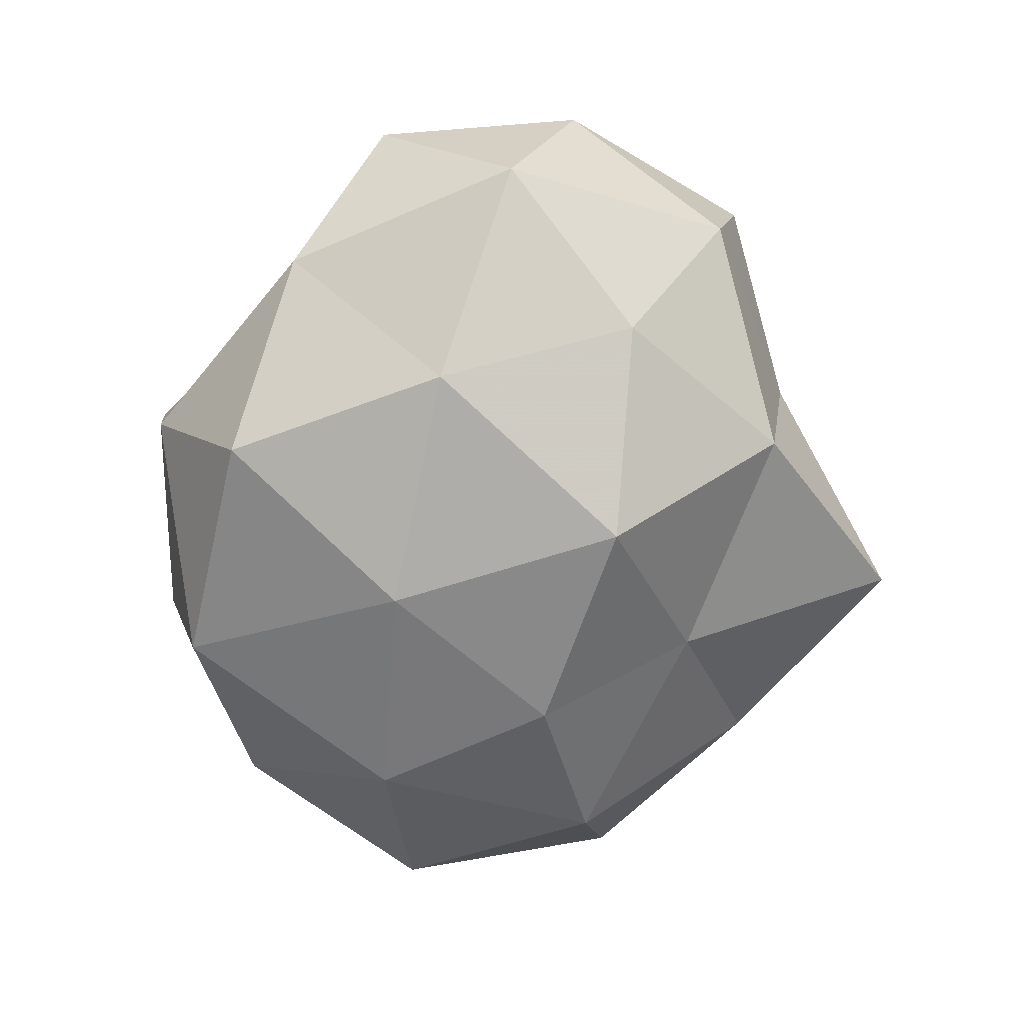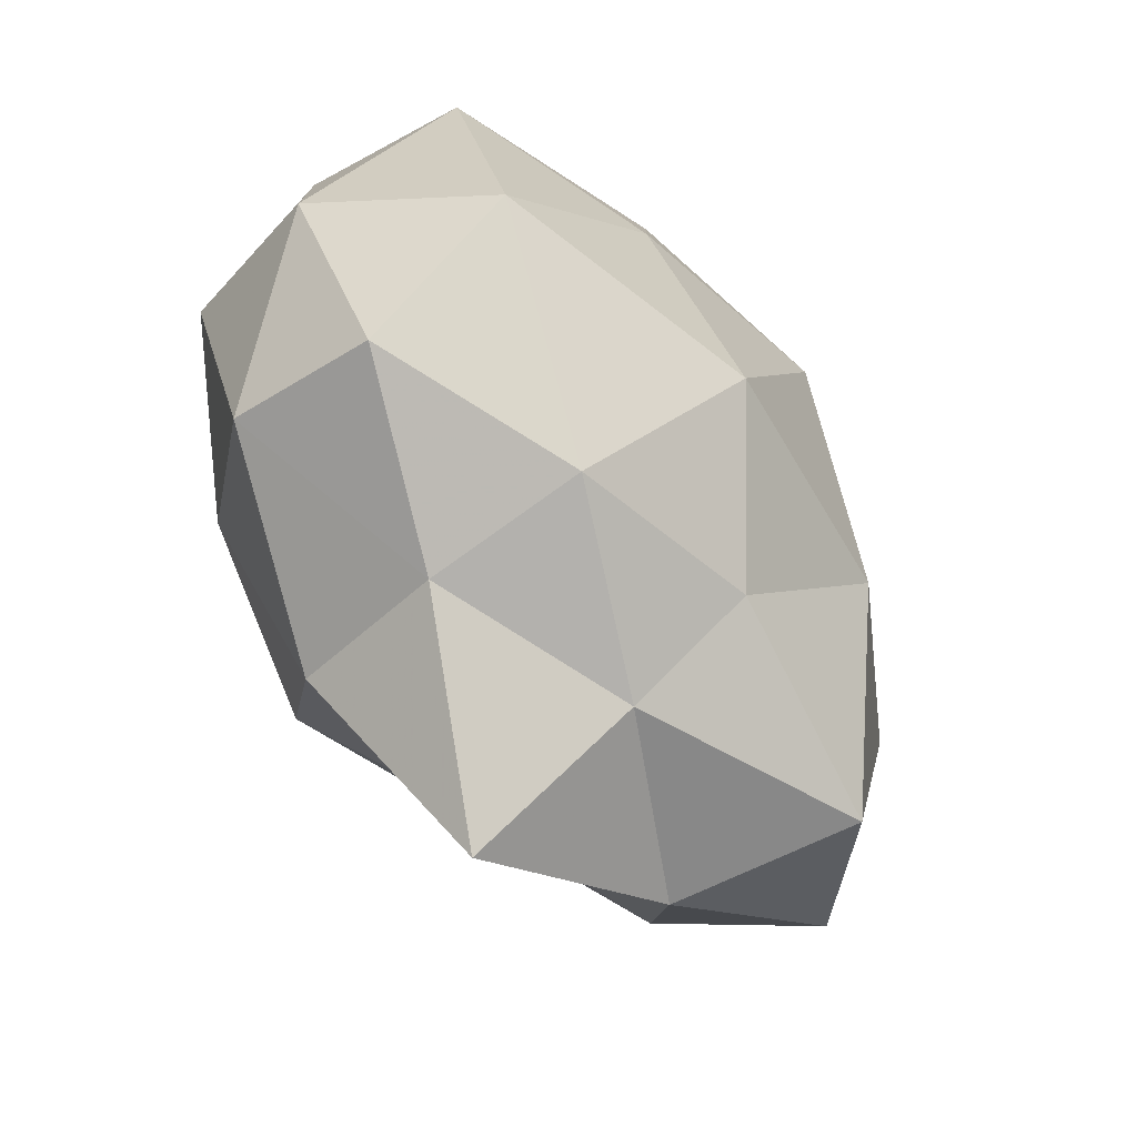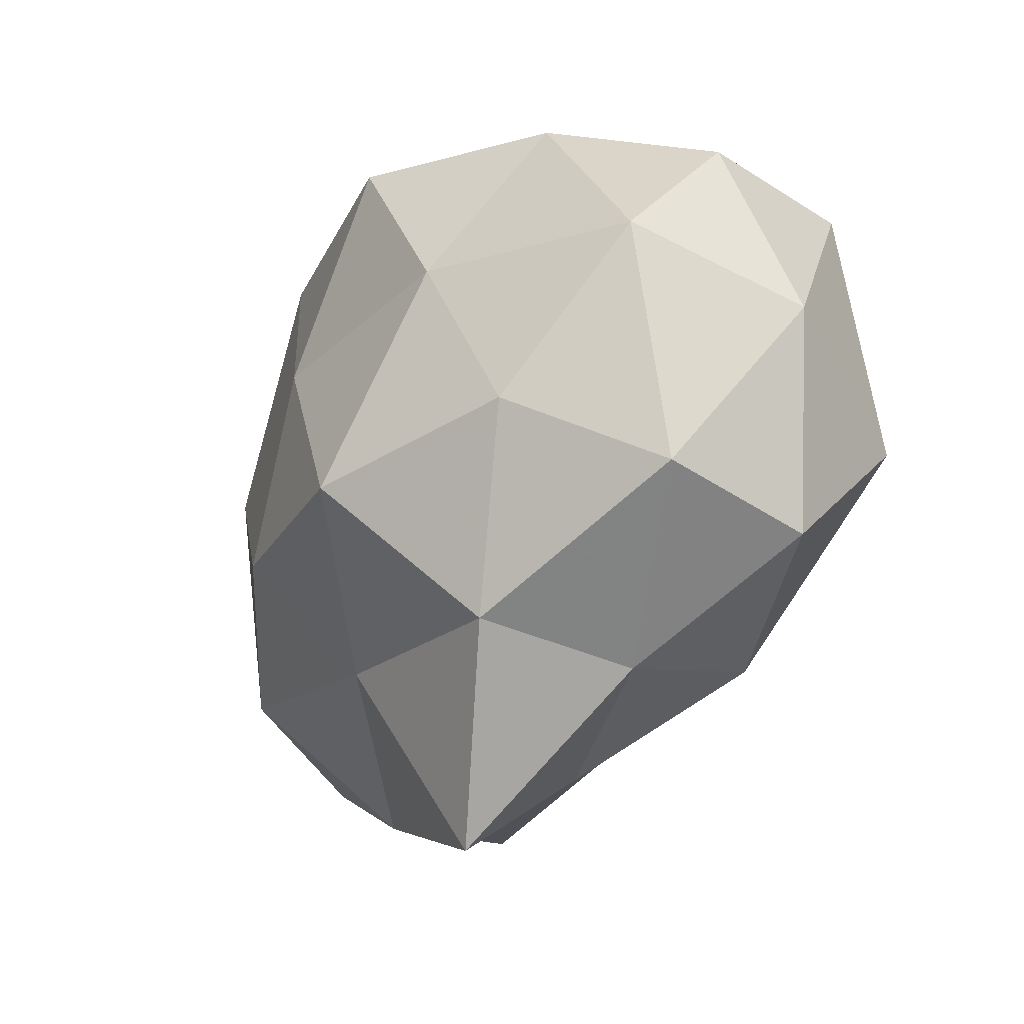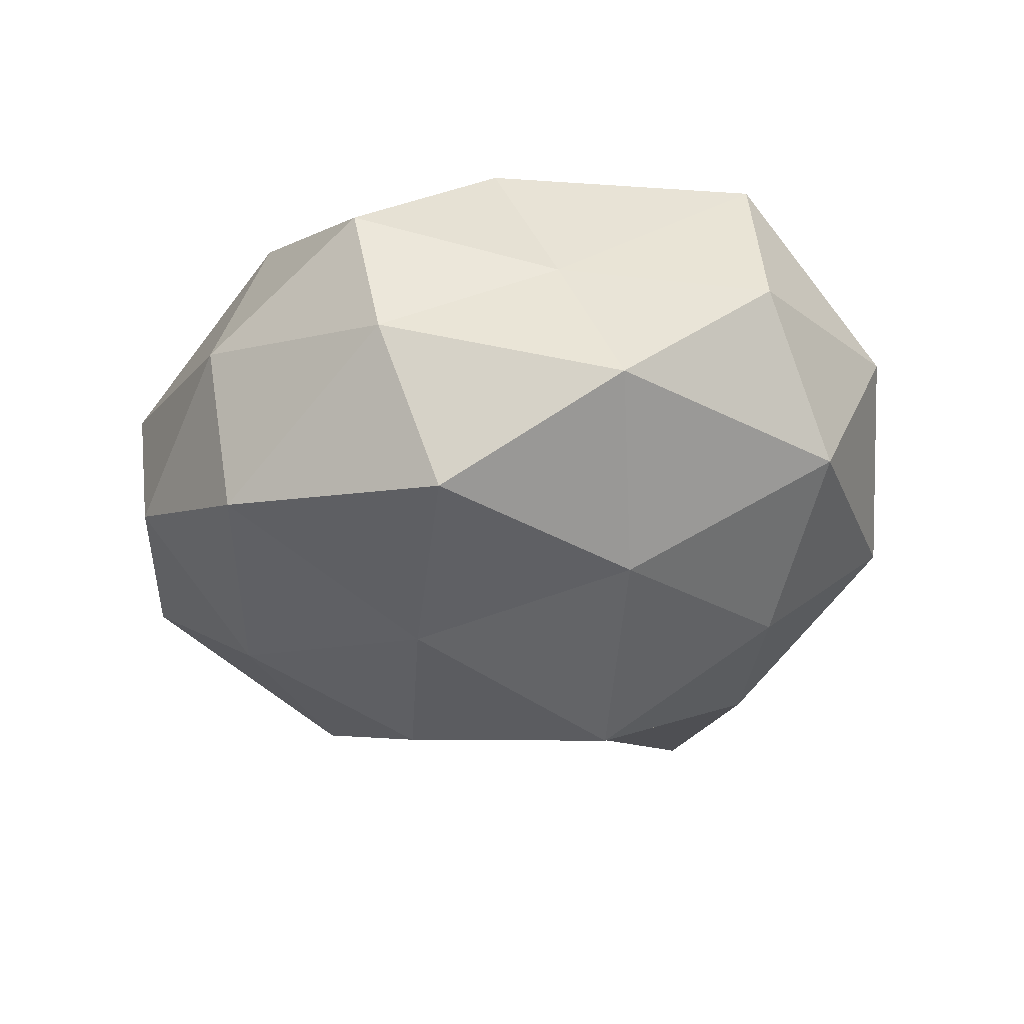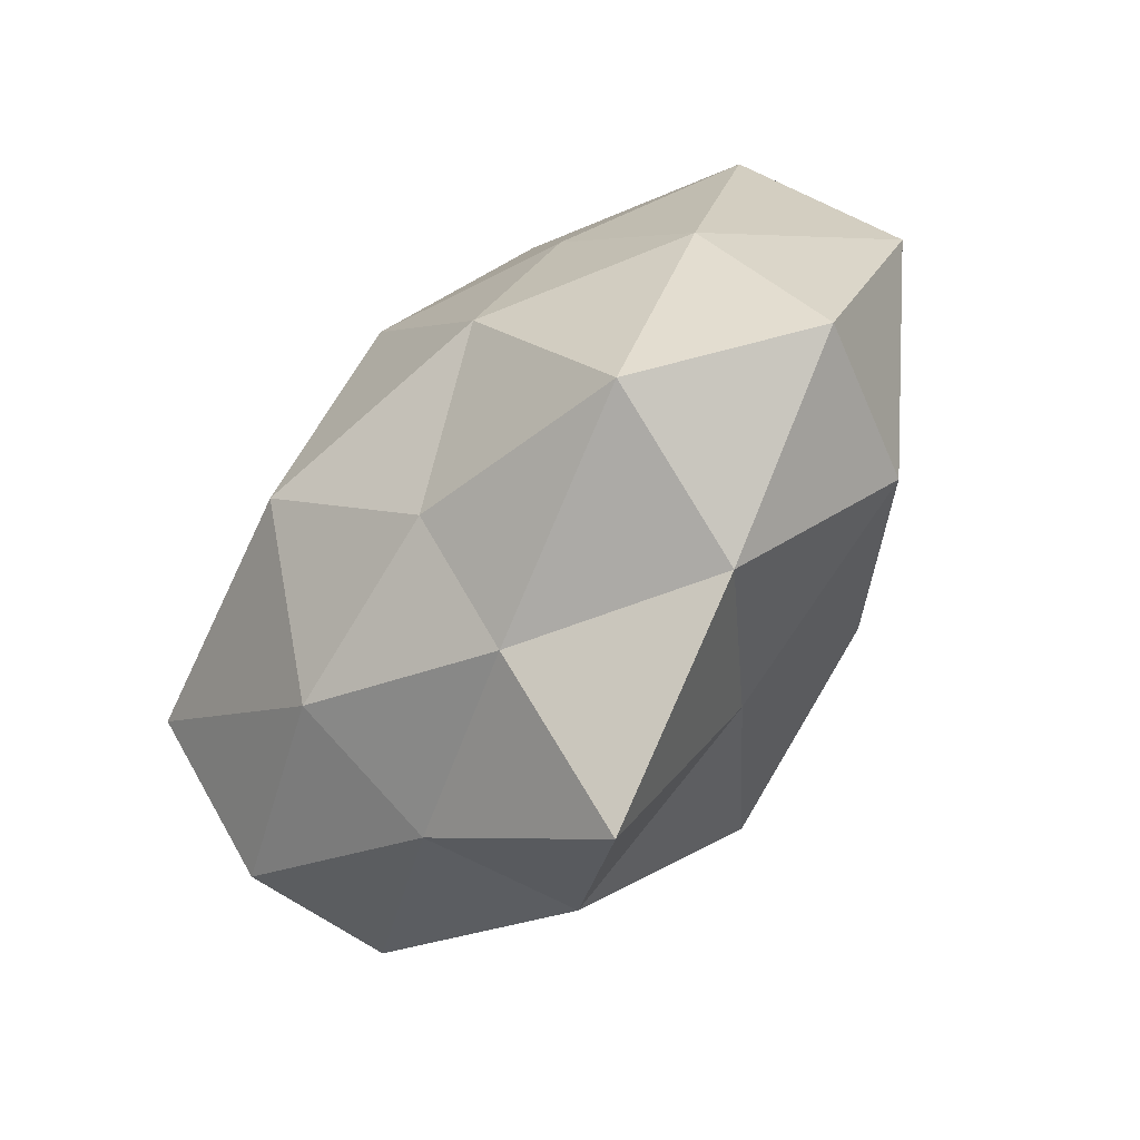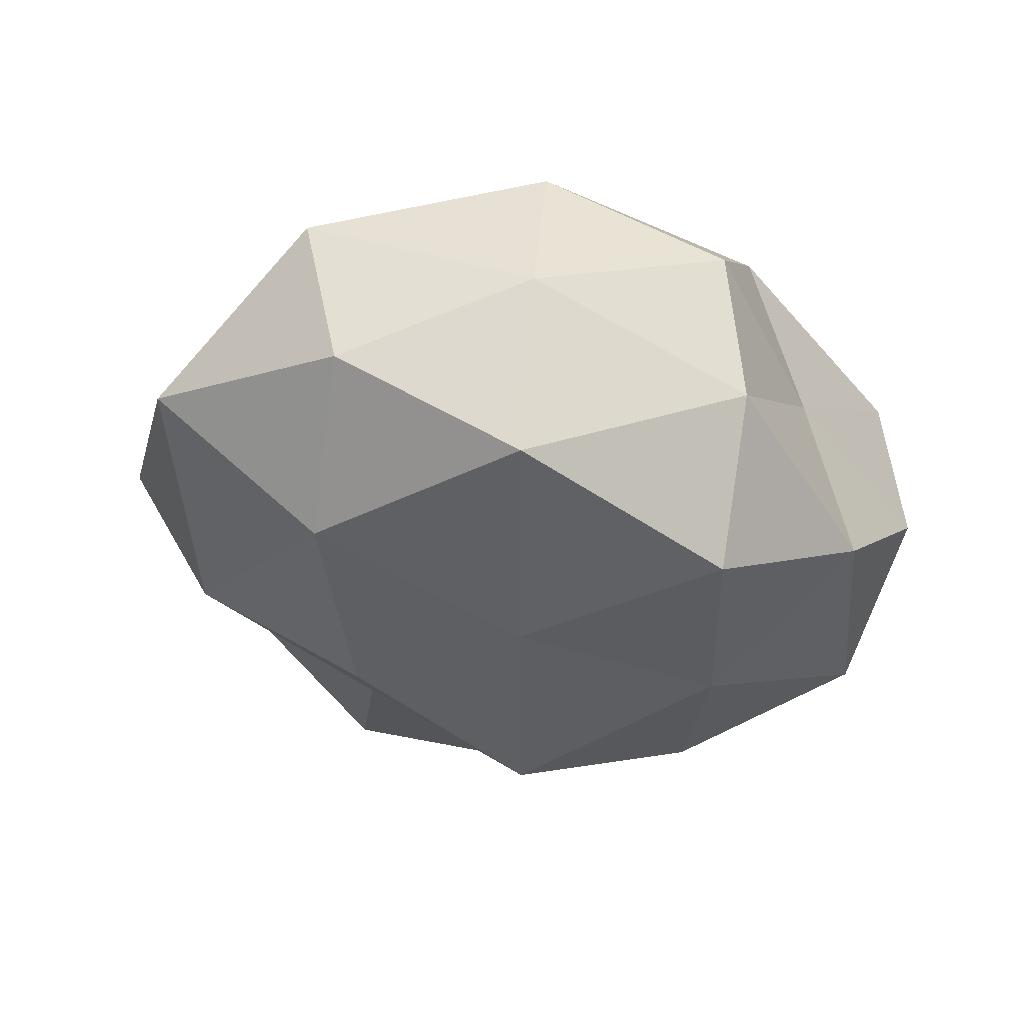
<metadata>
{"format":"obj","ext":"obj","renderer":"f3d","projection":"perspective","resolution":1024,"background":"white","views":[{"elev":-75.3,"azim":-102.4,"up":"+Z"},{"elev":-57.0,"azim":-53.2,"up":"+Y"},{"elev":-29.5,"azim":-125.0,"up":"+Y"},{"elev":-40.6,"azim":-155.8,"up":"+Z"},{"elev":-68.1,"azim":49.4,"up":"+Y"},{"elev":-34.3,"azim":149.2,"up":"+Z"}]}
</metadata>
<code>
v 0.00607 0.006603 -0.02119
v -0.03093 -0.01543 -0.007612
v -0.007818 -0.009095 0.02319
v 0.03027 0.01646 -0.006014
v 0.0297 -0.005837 0.01129
v -0.0155 0.007401 0.01989
v 0.01691 -0.0294 -0.002476
v -0.03269 0.004505 -0.01239
v 0.0173 0.02773 -1.594e-05
v 0.01378 -0.008647 0.02028
v -0.01453 0.006841 -0.02025
v -0.01501 0.02297 0.001737
v -0.001607 -0.03852 -0.007042
v -0.004689 -0.01106 -0.02406
v -0.004085 0.02346 -0.02007
v -0.03069 0.01573 0.01194
v -0.02997 -0.006215 0.01697
v 0.01423 -0.008922 -0.01991
v 0.006585 -0.02092 -0.0132
v 0.01978 0.00668 0.01655
v -0.01489 -0.02197 0.01276
v 0.03354 -0.01949 0.001931
v -0.03692 -0.0006074 0.002039
v -0.01375 -0.0241 -0.01404
v 0.003493 0.008952 0.02266
v -0.009202 0.0238 0.01579
v 0.01629 0.02385 -0.01528
v 0.02707 -0.01595 -0.01125
v 0.0006571 -0.02825 0.005963
v 0.02151 -0.02593 0.01267
v 0.03918 -0.001072 -0.002594
v 0.02534 0.003894 -0.01522
v -0.01601 -0.0257 -0.0003187
v -0.001869 0.03131 -0.007378
v -0.03211 0.01649 -0.002135
v 0.002311 -0.01995 0.01548
v 0.01403 0.02471 0.01503
v 0.03304 0.01527 0.008018
v -0.02037 0.02182 -0.01177
v -0.03105 -0.018 0.005615
v -0.02198 -0.008779 -0.01789
v 0.0004685 0.03253 0.005896
f 14 11 1
f 1 11 15
f 17 3 6
f 6 16 17
f 18 14 1
f 13 19 7
f 19 14 18
f 10 5 20
f 21 3 17
f 2 23 8
f 16 23 17
f 13 24 19
f 24 14 19
f 25 6 3
f 25 3 10
f 20 25 10
f 26 16 6
f 12 16 26
f 26 6 25
f 9 4 27
f 15 27 1
f 19 28 7
f 19 18 28
f 7 28 22
f 13 7 29
f 30 5 10
f 30 22 5
f 7 22 30
f 7 30 29
f 31 5 22
f 22 28 31
f 1 32 18
f 27 32 1
f 27 4 32
f 28 18 32
f 31 32 4
f 28 32 31
f 33 2 24
f 13 33 24
f 13 29 33
f 29 21 33
f 9 27 34
f 34 27 15
f 12 35 16
f 8 23 35
f 16 35 23
f 10 3 36
f 21 36 3
f 29 36 21
f 36 30 10
f 29 30 36
f 37 25 20
f 26 25 37
f 9 38 4
f 38 20 5
f 4 38 31
f 38 5 31
f 37 38 9
f 37 20 38
f 39 11 8
f 39 15 11
f 34 39 12
f 34 15 39
f 35 39 8
f 12 39 35
f 40 21 17
f 2 40 23
f 17 23 40
f 33 40 2
f 33 21 40
f 41 2 8
f 8 11 41
f 14 41 11
f 24 2 41
f 24 41 14
f 42 12 26
f 42 9 34
f 42 34 12
f 42 37 9
f 42 26 37

</code>
